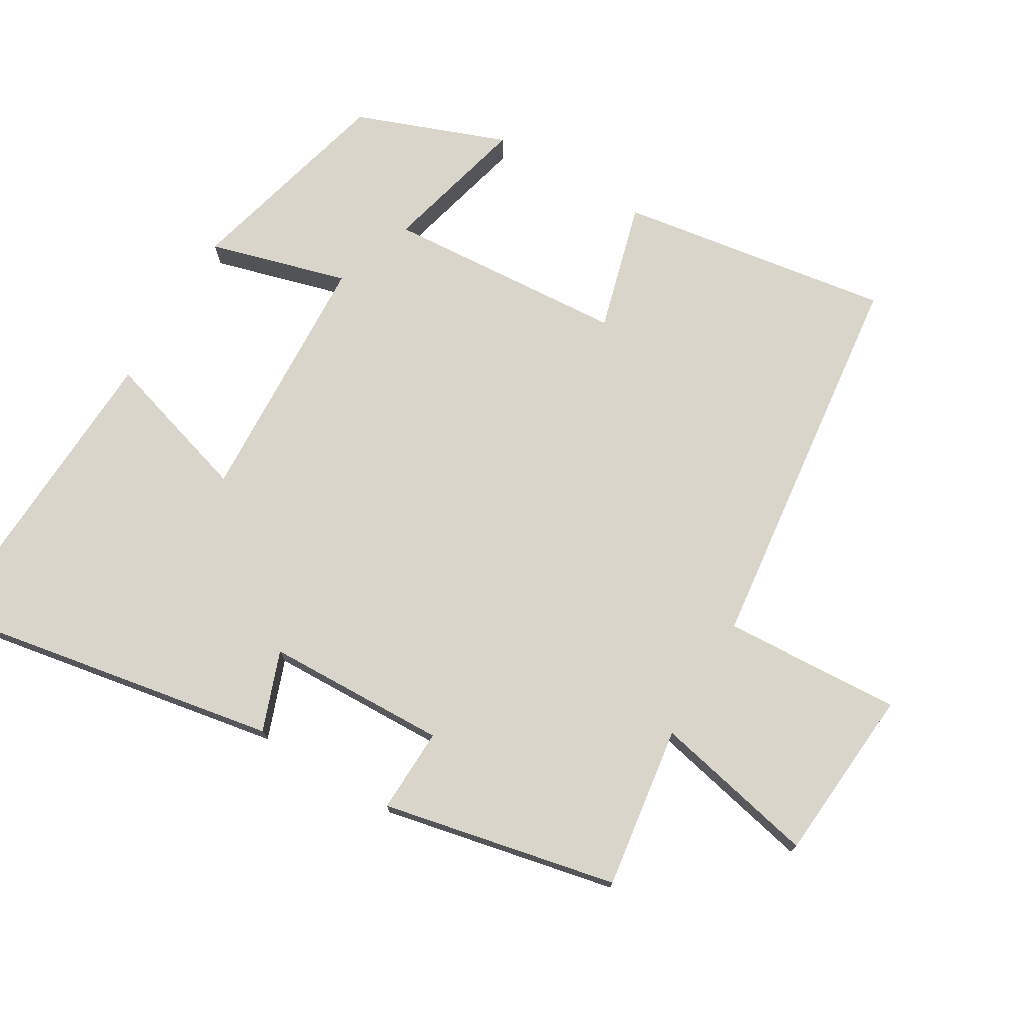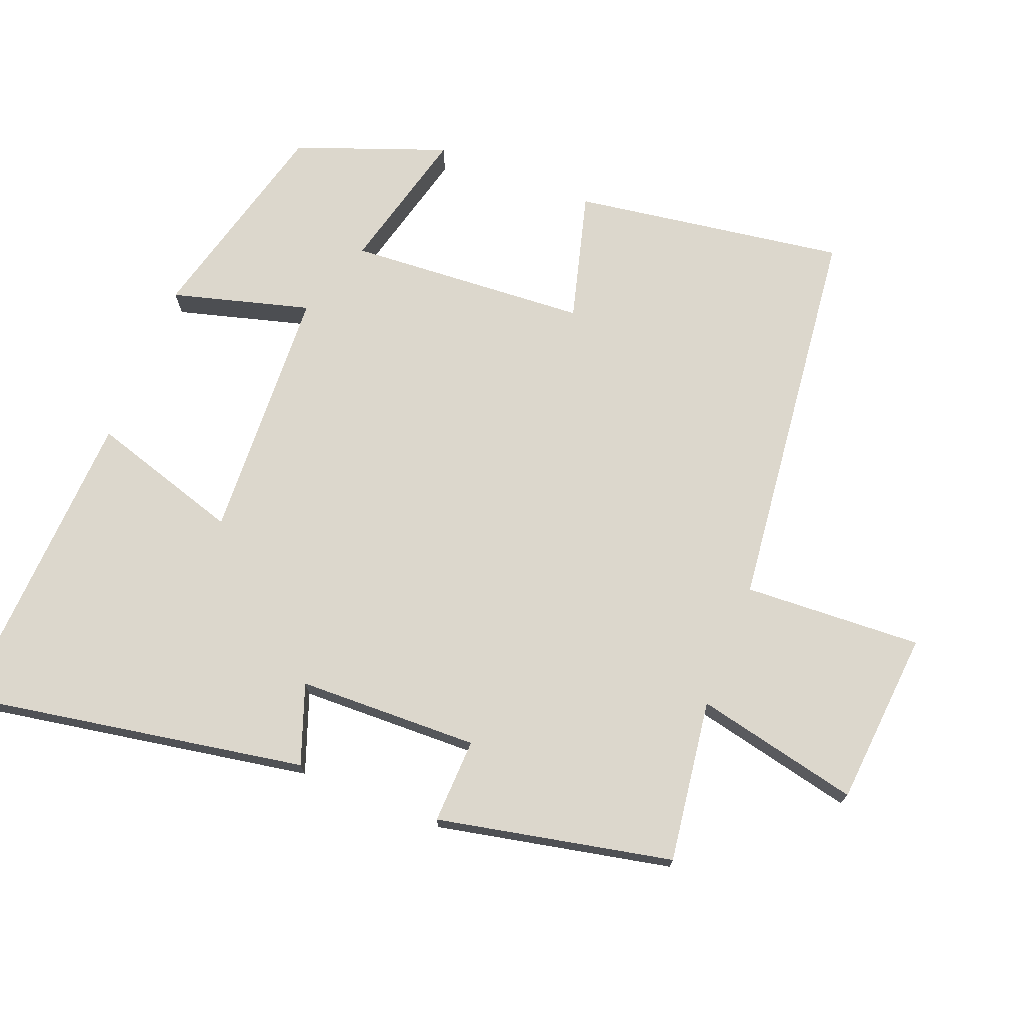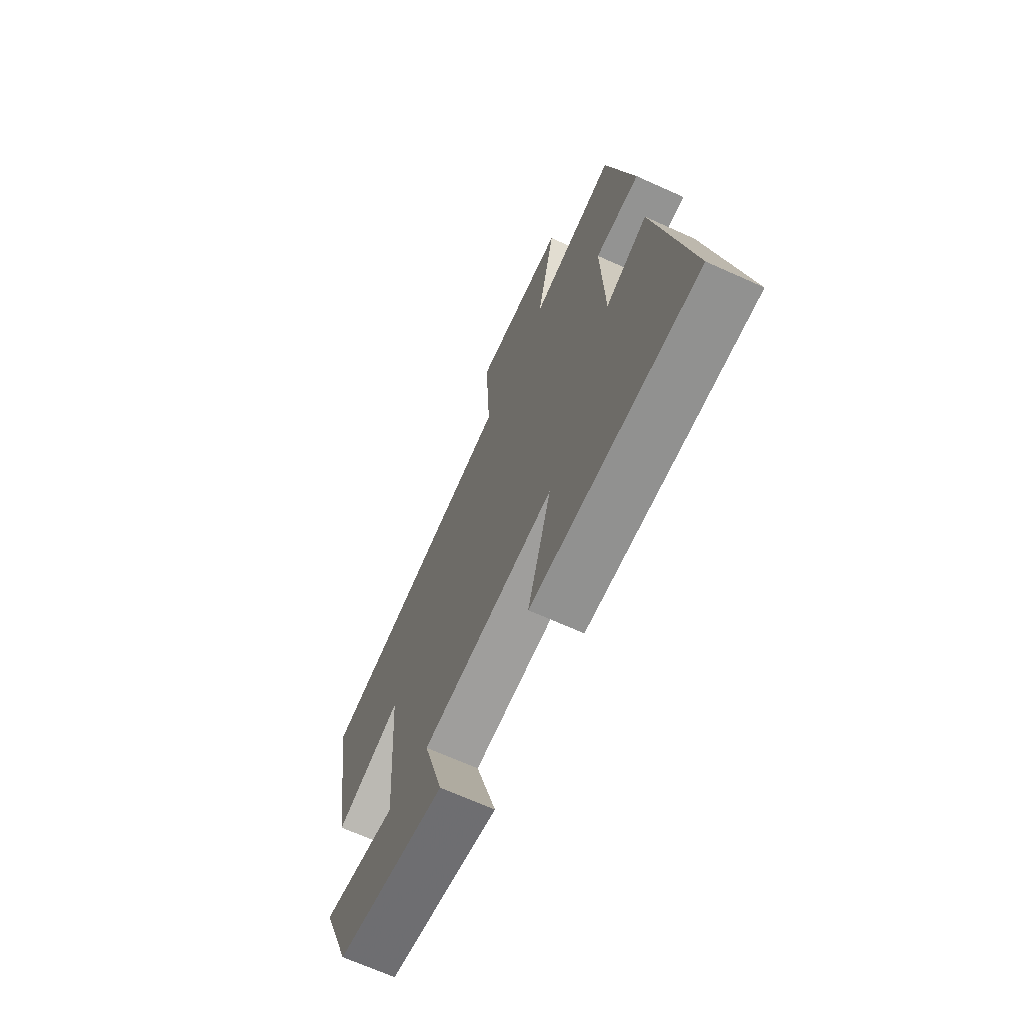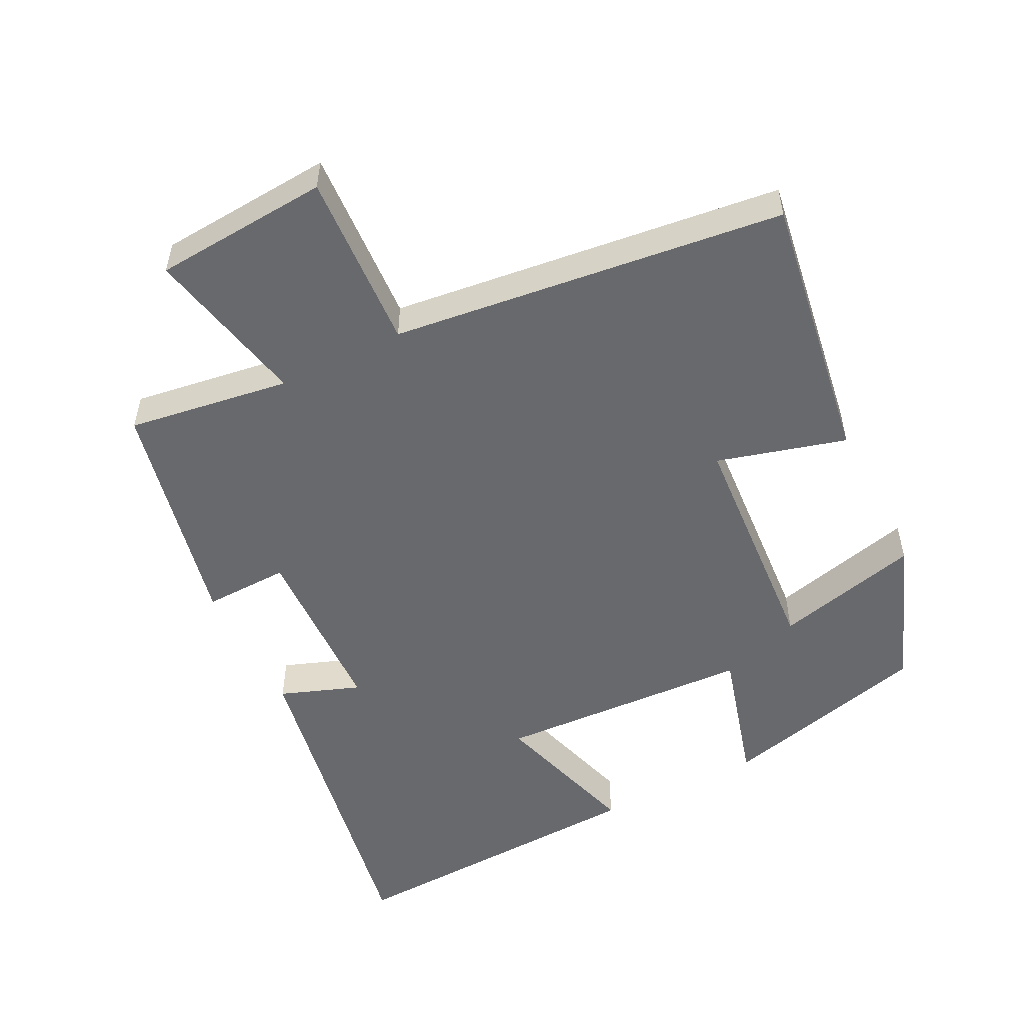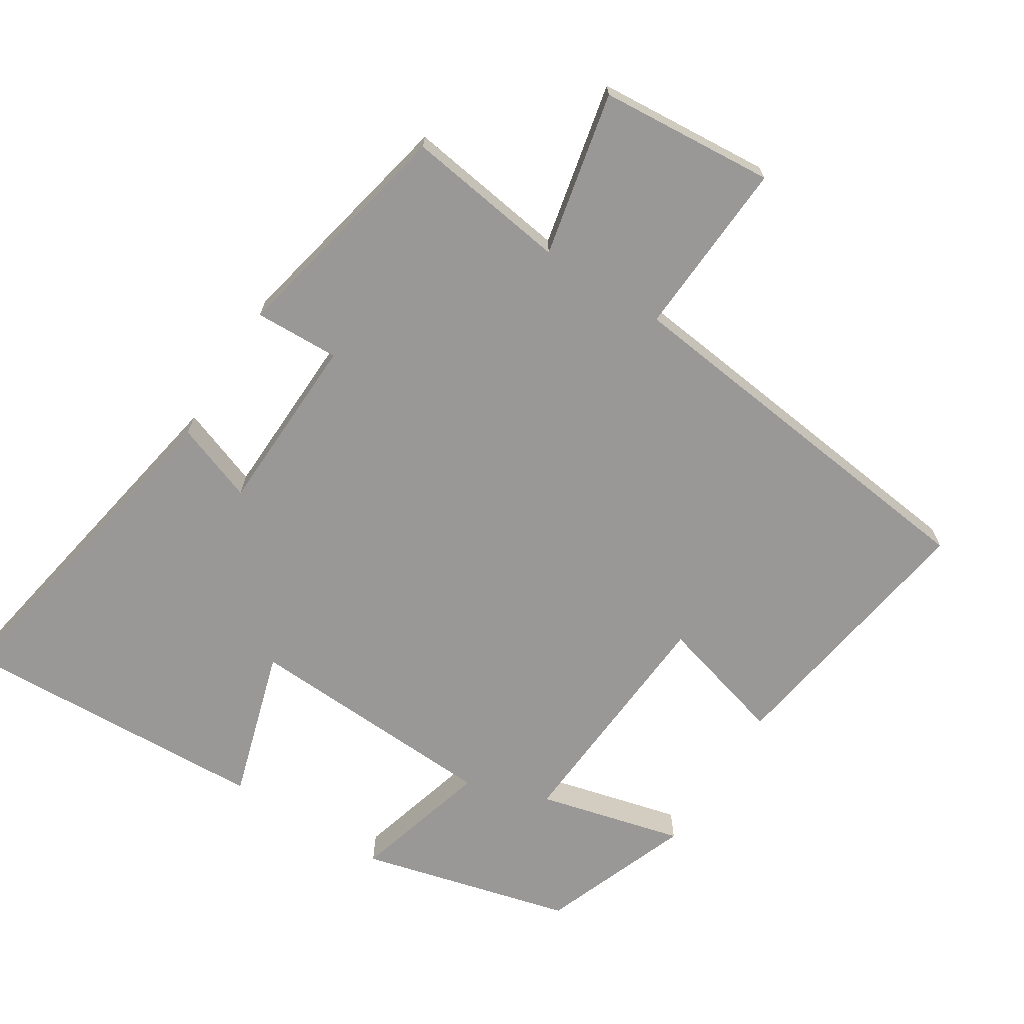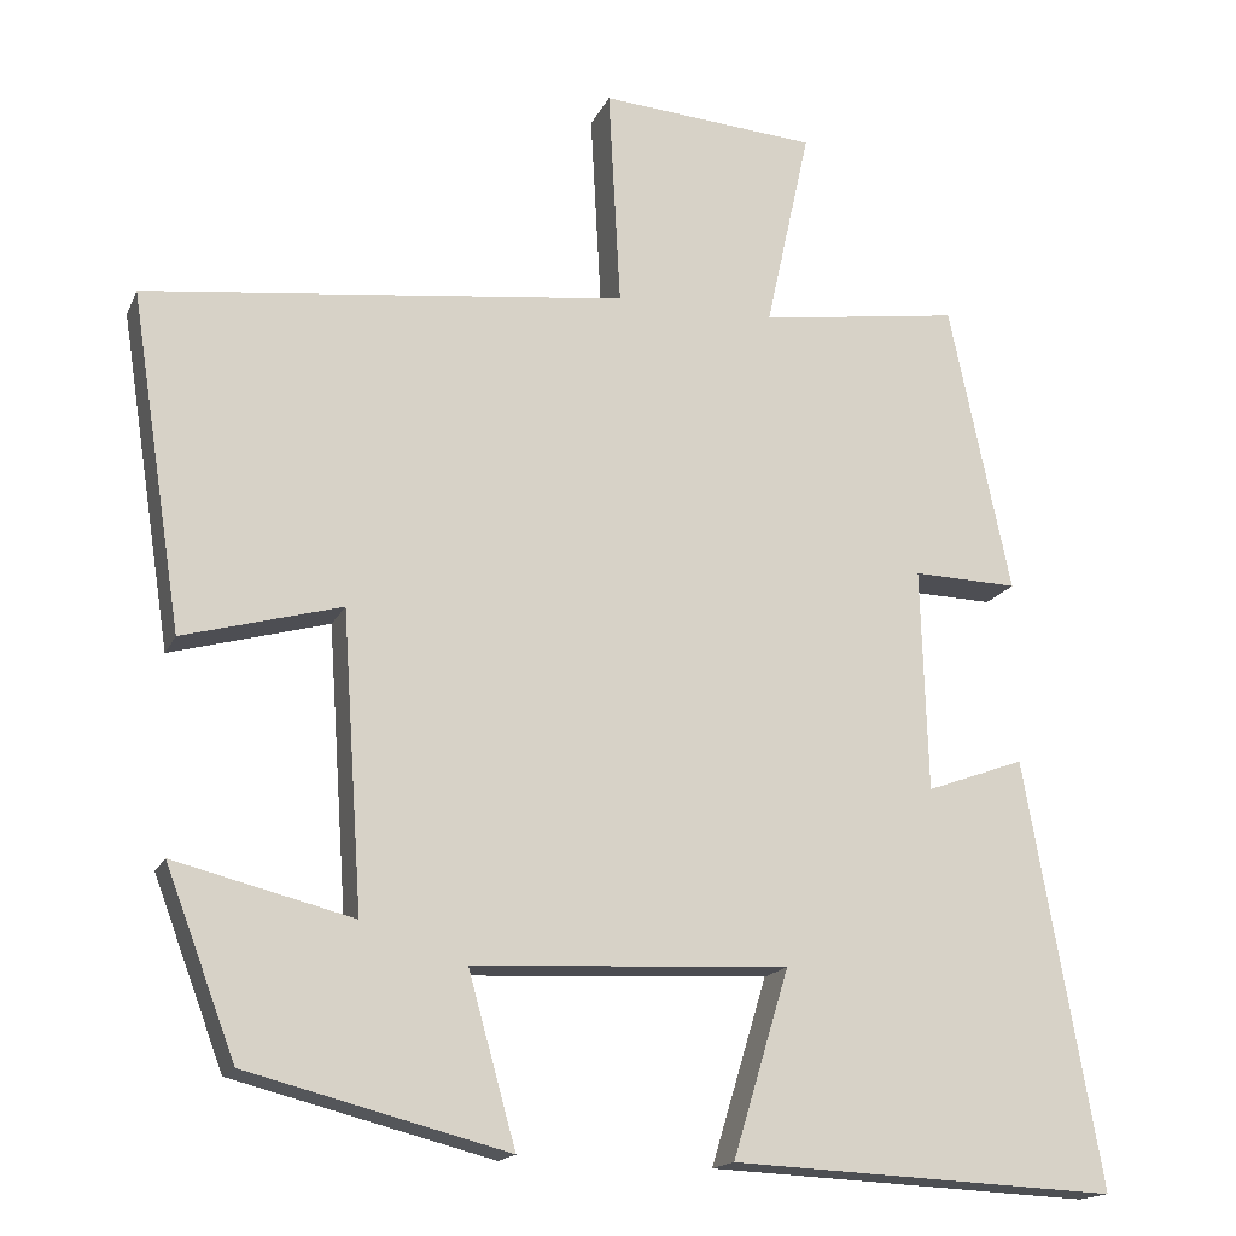
<metadata>
{"format":"obj","ext":"obj","renderer":"f3d","projection":"perspective","resolution":1024,"background":"white","views":[{"elev":74.5,"azim":-59.3,"up":"+Y"},{"elev":72.8,"azim":-68.3,"up":"+Y"},{"elev":-68.4,"azim":-114.3,"up":"+Z"},{"elev":-52.8,"azim":26.6,"up":"+Y"},{"elev":-68.7,"azim":-32.4,"up":"+Y"},{"elev":-16.6,"azim":161.7,"up":"+Z"}]}
</metadata>
<code>
v -0.428 0.07 0.534
v -0.193 0.07 0.5
v -0.245 0.07 0.738
v 0.009 0.07 0.758
v -0.005 0.07 0.5
v 0.561 0.07 0.434
v 0.5 0.07 0.04
v 0.314 0.07 0.091
v 0.29 0.07 -0.257
v 0.5 0.07 -0.204
v 0.418 0.07 -0.421
v 0.112 0.07 -0.5
v 0.168 0.07 -0.3
v -0.202 0.07 -0.282
v -0.136 0.07 -0.5
v -0.589 0.07 -0.521
v -0.5 0.07 -0.022
v -0.385 0.07 -0.064
v -0.377 0.07 0.198
v -0.5 0.07 0.194
v -0.428 0 0.534
v -0.193 0 0.5
v -0.245 0 0.738
v 0.009 0 0.758
v -0.005 0 0.5
v 0.561 0 0.434
v 0.5 0 0.04
v 0.314 0 0.091
v 0.29 0 -0.257
v 0.5 0 -0.204
v 0.418 0 -0.421
v 0.112 0 -0.5
v 0.168 0 -0.3
v -0.202 0 -0.282
v -0.136 0 -0.5
v -0.589 0 -0.521
v -0.5 0 -0.022
v -0.385 0 -0.064
v -0.377 0 0.198
v -0.5 0 0.194
f 19 20 1 2
f 18 19 2
f 16 17 18
f 15 16 18
f 14 15 18
f 13 14 18 2
f 11 12 13
f 10 11 13
f 9 10 13
f 13 2 3
f 9 13 3
f 8 9 3
f 5 6 7 8
f 5 8 3
f 3 4 5
f 22 21 40 39
f 22 39 38
f 38 37 36
f 38 36 35
f 38 35 34
f 22 38 34 33
f 33 32 31
f 33 31 30
f 33 30 29
f 23 22 33
f 23 33 29
f 23 29 28
f 28 27 26 25
f 23 28 25
f 25 24 23
f 1 21 22 2
f 2 22 23 3
f 3 23 24 4
f 4 24 25 5
f 5 25 26 6
f 6 26 27 7
f 7 27 28 8
f 8 28 29 9
f 9 29 30 10
f 10 30 31 11
f 11 31 32 12
f 12 32 33 13
f 13 33 34 14
f 14 34 35 15
f 15 35 36 16
f 16 36 37 17
f 17 37 38 18
f 18 38 39 19
f 19 39 40 20
f 20 40 21 1

</code>
